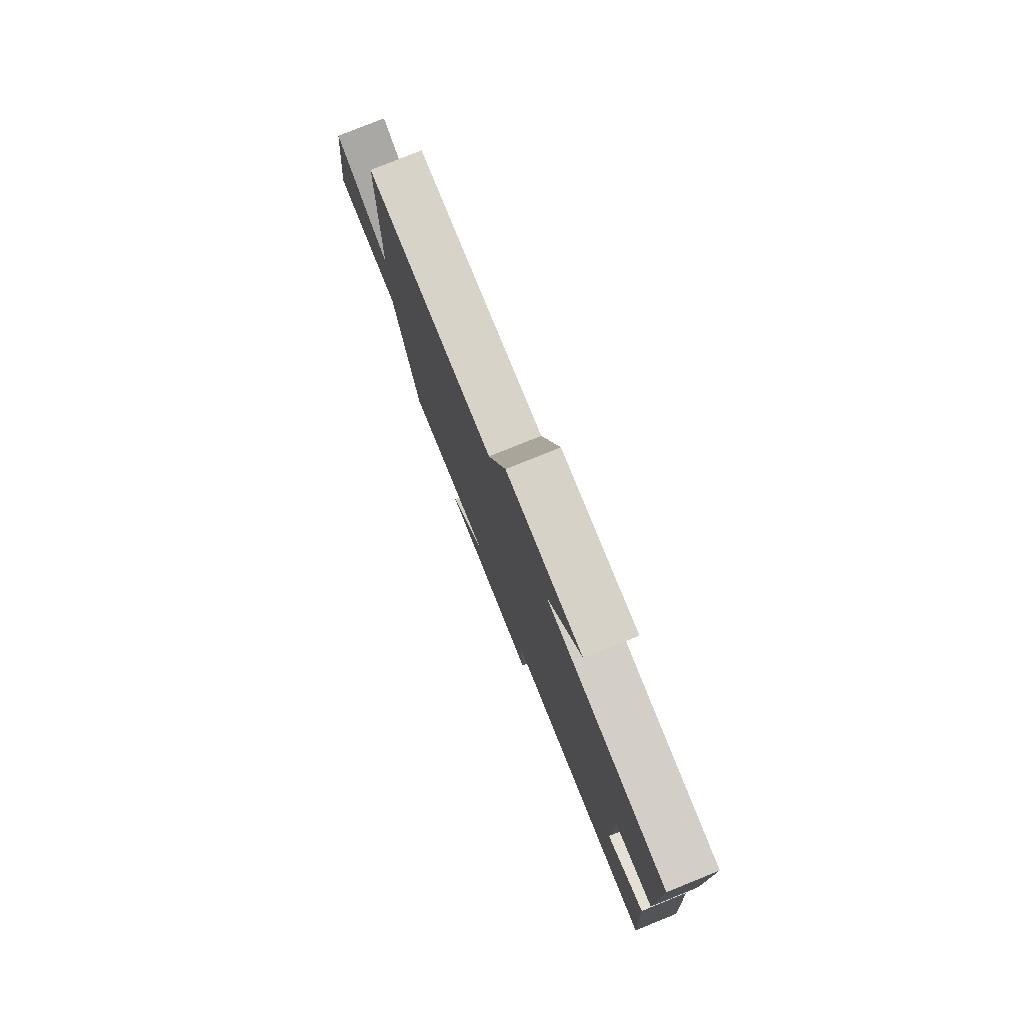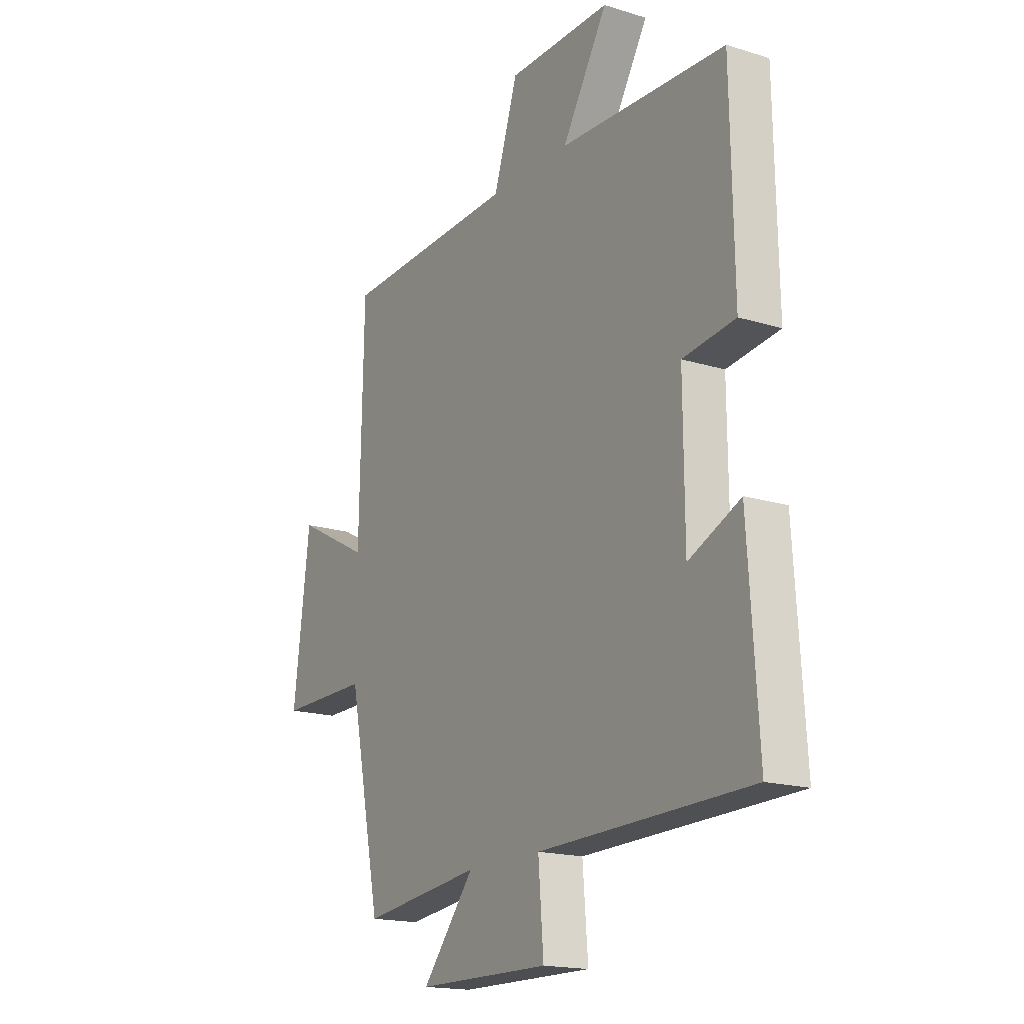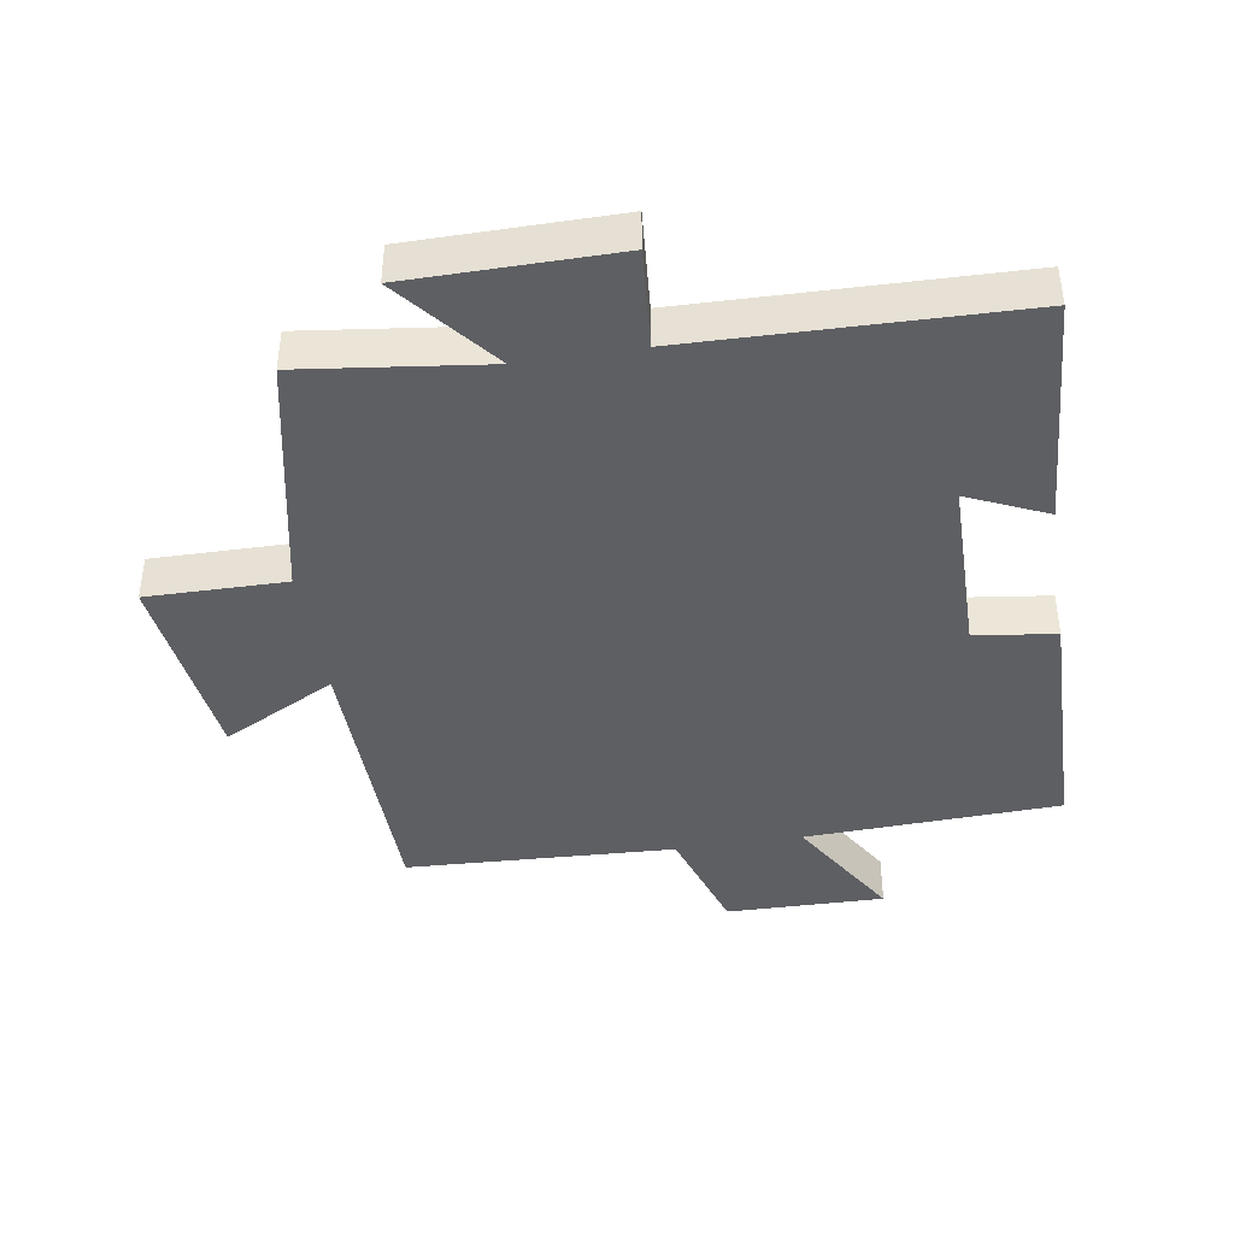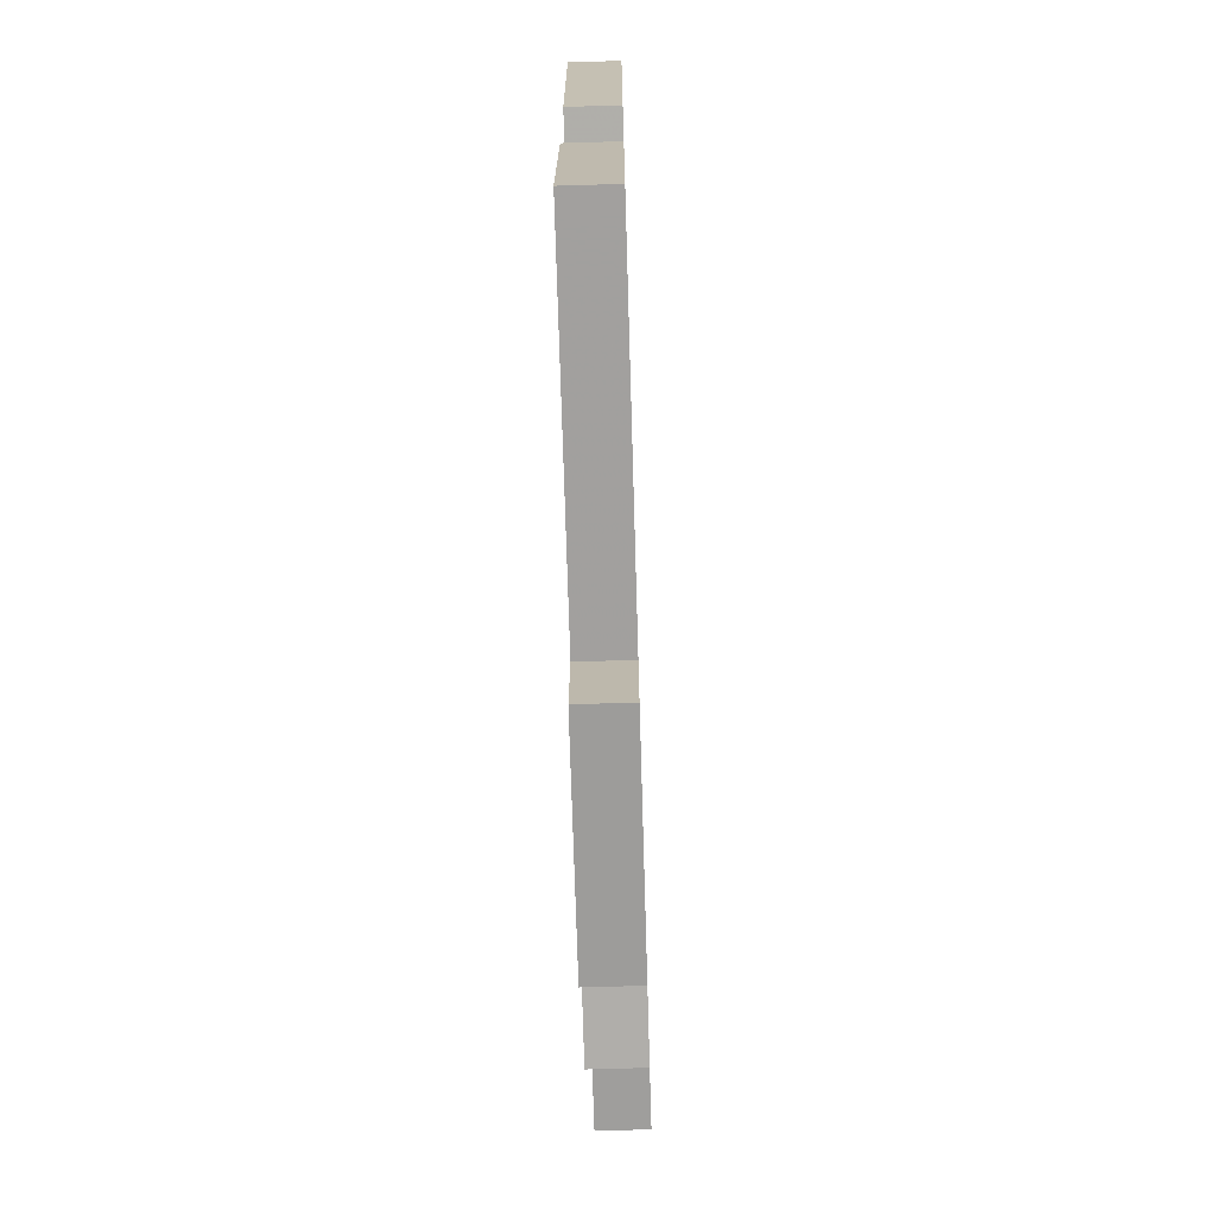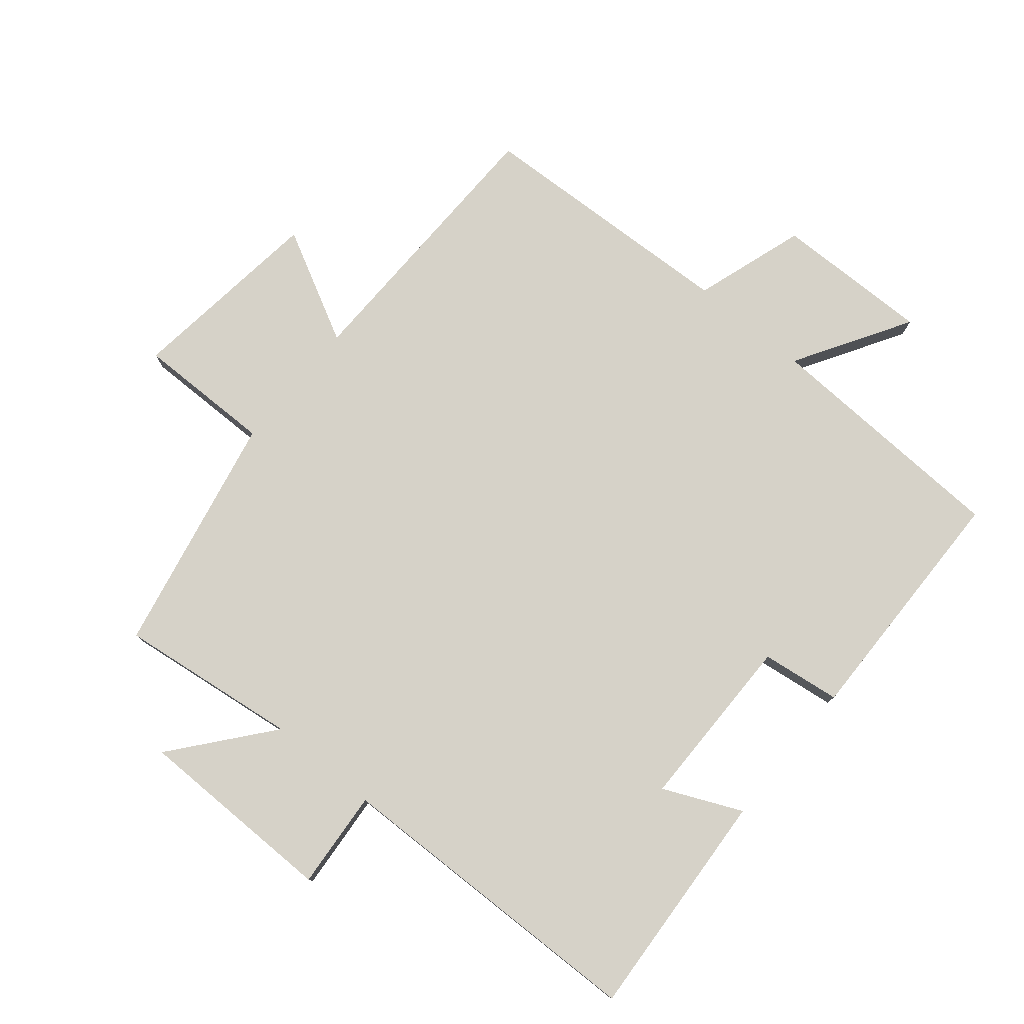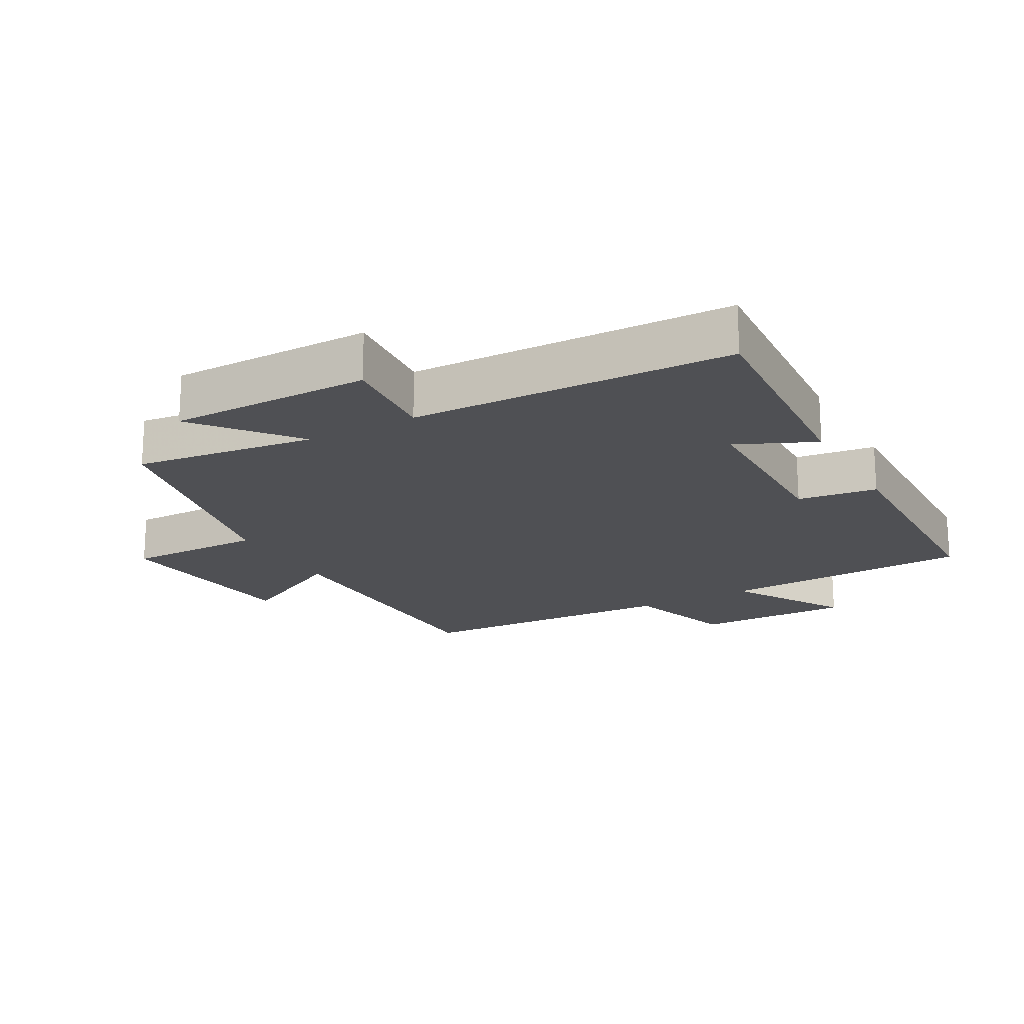
<metadata>
{"format":"obj","ext":"obj","renderer":"f3d","projection":"perspective","resolution":1024,"background":"white","views":[{"elev":79.2,"azim":-111.9,"up":"+Z"},{"elev":-17.4,"azim":-121.6,"up":"+Z"},{"elev":-41.9,"azim":-170.9,"up":"+Y"},{"elev":-70.5,"azim":-88.3,"up":"+Z"},{"elev":78.2,"azim":-140.3,"up":"+Y"},{"elev":-19.1,"azim":-151.1,"up":"+Y"}]}
</metadata>
<code>
v 0.491 0.07 0.481
v 0.5 0.07 0.048
v 0.672 0.07 0.138
v 0.71 0.07 -0.166
v 0.5 0.07 -0.164
v 0.424 0.07 -0.535
v 0.146 0.07 -0.5
v 0.268 0.07 -0.649
v -0.042 0.07 -0.651
v -0.03 0.07 -0.5
v -0.523 0.07 -0.488
v -0.5 0.07 -0.132
v -0.38 0.07 -0.186
v -0.378 0.07 0.086
v -0.5 0.07 0.102
v -0.493 0.07 0.484
v -0.107 0.07 0.5
v -0.213 0.07 0.675
v 0.027 0.07 0.671
v 0.083 0.07 0.5
v 0.491 0 0.481
v 0.5 0 0.048
v 0.672 0 0.138
v 0.71 0 -0.166
v 0.5 0 -0.164
v 0.424 0 -0.535
v 0.146 0 -0.5
v 0.268 0 -0.649
v -0.042 0 -0.651
v -0.03 0 -0.5
v -0.523 0 -0.488
v -0.5 0 -0.132
v -0.38 0 -0.186
v -0.378 0 0.086
v -0.5 0 0.102
v -0.493 0 0.484
v -0.107 0 0.5
v -0.213 0 0.675
v 0.027 0 0.671
v 0.083 0 0.5
f 17 18 19 20
f 20 1 2
f 17 20 2
f 16 17 2
f 15 16 2
f 14 15 2
f 13 14 2
f 10 11 12 13
f 10 13 2
f 7 8 9 10
f 7 10 2 3
f 5 6 7
f 5 7 3
f 3 4 5
f 40 39 38 37
f 22 21 40
f 22 40 37
f 22 37 36
f 22 36 35
f 22 35 34
f 22 34 33
f 33 32 31 30
f 22 33 30
f 30 29 28 27
f 23 22 30 27
f 27 26 25
f 23 27 25
f 25 24 23
f 1 21 22 2
f 2 22 23 3
f 3 23 24 4
f 4 24 25 5
f 5 25 26 6
f 6 26 27 7
f 7 27 28 8
f 8 28 29 9
f 9 29 30 10
f 10 30 31 11
f 11 31 32 12
f 12 32 33 13
f 13 33 34 14
f 14 34 35 15
f 15 35 36 16
f 16 36 37 17
f 17 37 38 18
f 18 38 39 19
f 19 39 40 20
f 20 40 21 1

</code>
